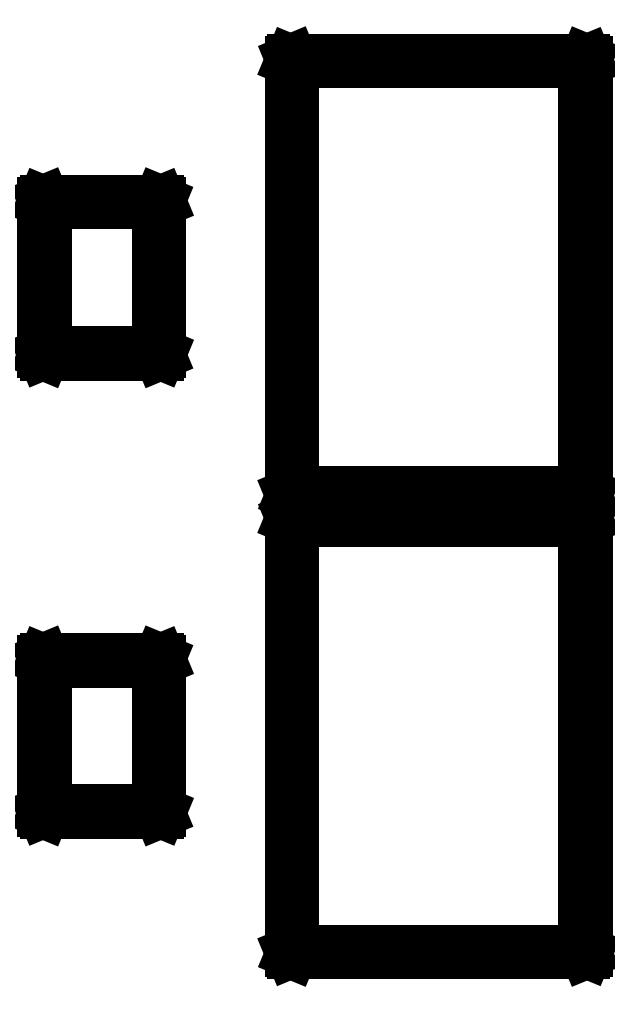
<metadata>
{"format":"dxf","ext":"dxf","renderer":"ezdxf+matplotlib","layout":"modelspace","background":"white","min_lineweight":24,"dpi":150}
</metadata>
<code>
0
SECTION
2
ENTITIES
0
LINE
8
BLACK
10
0.9803
20
0.4437
11
0.9817
21
0.4431
0
LINE
8
BLACK
10
0.9817
20
0.4431
11
0.9823
21
0.4417
0
LINE
8
BLACK
10
0.9823
20
0.4417
11
0.9823
21
0.07008
0
LINE
8
BLACK
10
0.9823
20
0.07008
11
0.9817
21
0.06869
0
LINE
8
BLACK
10
0.9817
20
0.06869
11
0.9803
21
0.06811
0
LINE
8
BLACK
10
0.9803
20
0.06811
11
0.7283
21
0.06811
0
LINE
8
BLACK
10
0.7283
20
0.06811
11
0.727
21
0.06869
0
LINE
8
BLACK
10
0.727
20
0.06869
11
0.7264
21
0.07008
0
LINE
8
BLACK
10
0.7264
20
0.07008
11
0.7264
21
0.07008
0
LINE
8
BLACK
10
0.7264
20
0.07008
11
0.7264
21
0.4417
0
LINE
8
BLACK
10
0.7264
20
0.4417
11
0.727
21
0.4431
0
LINE
8
BLACK
10
0.727
20
0.4431
11
0.7283
21
0.4437
0
LINE
8
BLACK
10
0.7283
20
0.4437
11
0.9803
21
0.4437
0
LINE
8
BLACK
10
0.7303
20
0.4398
11
0.7303
21
0.07205
0
LINE
8
BLACK
10
0.7303
20
0.07205
11
0.9783
21
0.07205
0
LINE
8
BLACK
10
0.9783
20
0.07205
11
0.9783
21
0.4398
0
LINE
8
BLACK
10
0.9783
20
0.4398
11
0.7303
21
0.4398
0
LINE
8
BLACK
10
0.614
20
0.3226
11
0.6154
21
0.322
0
LINE
8
BLACK
10
0.6154
20
0.322
11
0.616
21
0.3206
0
LINE
8
BLACK
10
0.616
20
0.3206
11
0.616
21
0.1907
0
LINE
8
BLACK
10
0.616
20
0.1907
11
0.6154
21
0.1893
0
LINE
8
BLACK
10
0.6154
20
0.1893
11
0.614
21
0.1887
0
LINE
8
BLACK
10
0.614
20
0.1887
11
0.5156
21
0.1887
0
LINE
8
BLACK
10
0.5156
20
0.1887
11
0.5142
21
0.1893
0
LINE
8
BLACK
10
0.5142
20
0.1893
11
0.5136
21
0.1907
0
LINE
8
BLACK
10
0.5136
20
0.1907
11
0.5136
21
0.3206
0
LINE
8
BLACK
10
0.5136
20
0.3206
11
0.5142
21
0.322
0
LINE
8
BLACK
10
0.5142
20
0.322
11
0.5156
21
0.3226
0
LINE
8
BLACK
10
0.5156
20
0.3226
11
0.614
21
0.3226
0
LINE
8
BLACK
10
0.5176
20
0.3187
11
0.5176
21
0.1927
0
LINE
8
BLACK
10
0.5176
20
0.1927
11
0.612
21
0.1927
0
LINE
8
BLACK
10
0.612
20
0.1927
11
0.612
21
0.3187
0
LINE
8
BLACK
10
0.612
20
0.3187
11
0.5176
21
0.3187
0
LINE
8
BLACK
10
0.9803
20
0.8374
11
0.9817
21
0.8368
0
LINE
8
BLACK
10
0.9817
20
0.8368
11
0.9823
21
0.8354
0
LINE
8
BLACK
10
0.9823
20
0.8354
11
0.9823
21
0.4638
0
LINE
8
BLACK
10
0.9823
20
0.4638
11
0.9817
21
0.4624
0
LINE
8
BLACK
10
0.9817
20
0.4624
11
0.9803
21
0.4618
0
LINE
8
BLACK
10
0.9803
20
0.4618
11
0.7283
21
0.4618
0
LINE
8
BLACK
10
0.7283
20
0.4618
11
0.727
21
0.4624
0
LINE
8
BLACK
10
0.727
20
0.4624
11
0.7264
21
0.4638
0
LINE
8
BLACK
10
0.7264
20
0.4638
11
0.7264
21
0.4638
0
LINE
8
BLACK
10
0.7264
20
0.4638
11
0.7264
21
0.8354
0
LINE
8
BLACK
10
0.7264
20
0.8354
11
0.727
21
0.8368
0
LINE
8
BLACK
10
0.727
20
0.8368
11
0.7283
21
0.8374
0
LINE
8
BLACK
10
0.7283
20
0.8374
11
0.9803
21
0.8374
0
LINE
8
BLACK
10
0.7303
20
0.8335
11
0.7303
21
0.4657
0
LINE
8
BLACK
10
0.7303
20
0.4657
11
0.9783
21
0.4657
0
LINE
8
BLACK
10
0.9783
20
0.4657
11
0.9783
21
0.8335
0
LINE
8
BLACK
10
0.9783
20
0.8335
11
0.7303
21
0.8335
0
LINE
8
BLACK
10
0.614
20
0.7163
11
0.6154
21
0.7157
0
LINE
8
BLACK
10
0.6154
20
0.7157
11
0.616
21
0.7143
0
LINE
8
BLACK
10
0.616
20
0.7143
11
0.616
21
0.5844
0
LINE
8
BLACK
10
0.616
20
0.5844
11
0.6154
21
0.583
0
LINE
8
BLACK
10
0.6154
20
0.583
11
0.614
21
0.5824
0
LINE
8
BLACK
10
0.614
20
0.5824
11
0.5156
21
0.5824
0
LINE
8
BLACK
10
0.5156
20
0.5824
11
0.5142
21
0.583
0
LINE
8
BLACK
10
0.5142
20
0.583
11
0.5136
21
0.5844
0
LINE
8
BLACK
10
0.5136
20
0.5844
11
0.5136
21
0.7143
0
LINE
8
BLACK
10
0.5136
20
0.7143
11
0.5142
21
0.7157
0
LINE
8
BLACK
10
0.5142
20
0.7157
11
0.5156
21
0.7163
0
LINE
8
BLACK
10
0.5156
20
0.7163
11
0.614
21
0.7163
0
LINE
8
BLACK
10
0.5176
20
0.7124
11
0.5176
21
0.5864
0
LINE
8
BLACK
10
0.5176
20
0.5864
11
0.612
21
0.5864
0
LINE
8
BLACK
10
0.612
20
0.5864
11
0.612
21
0.7124
0
LINE
8
BLACK
10
0.612
20
0.7124
11
0.5176
21
0.7124
0
ENDSEC
0
EOF

</code>
